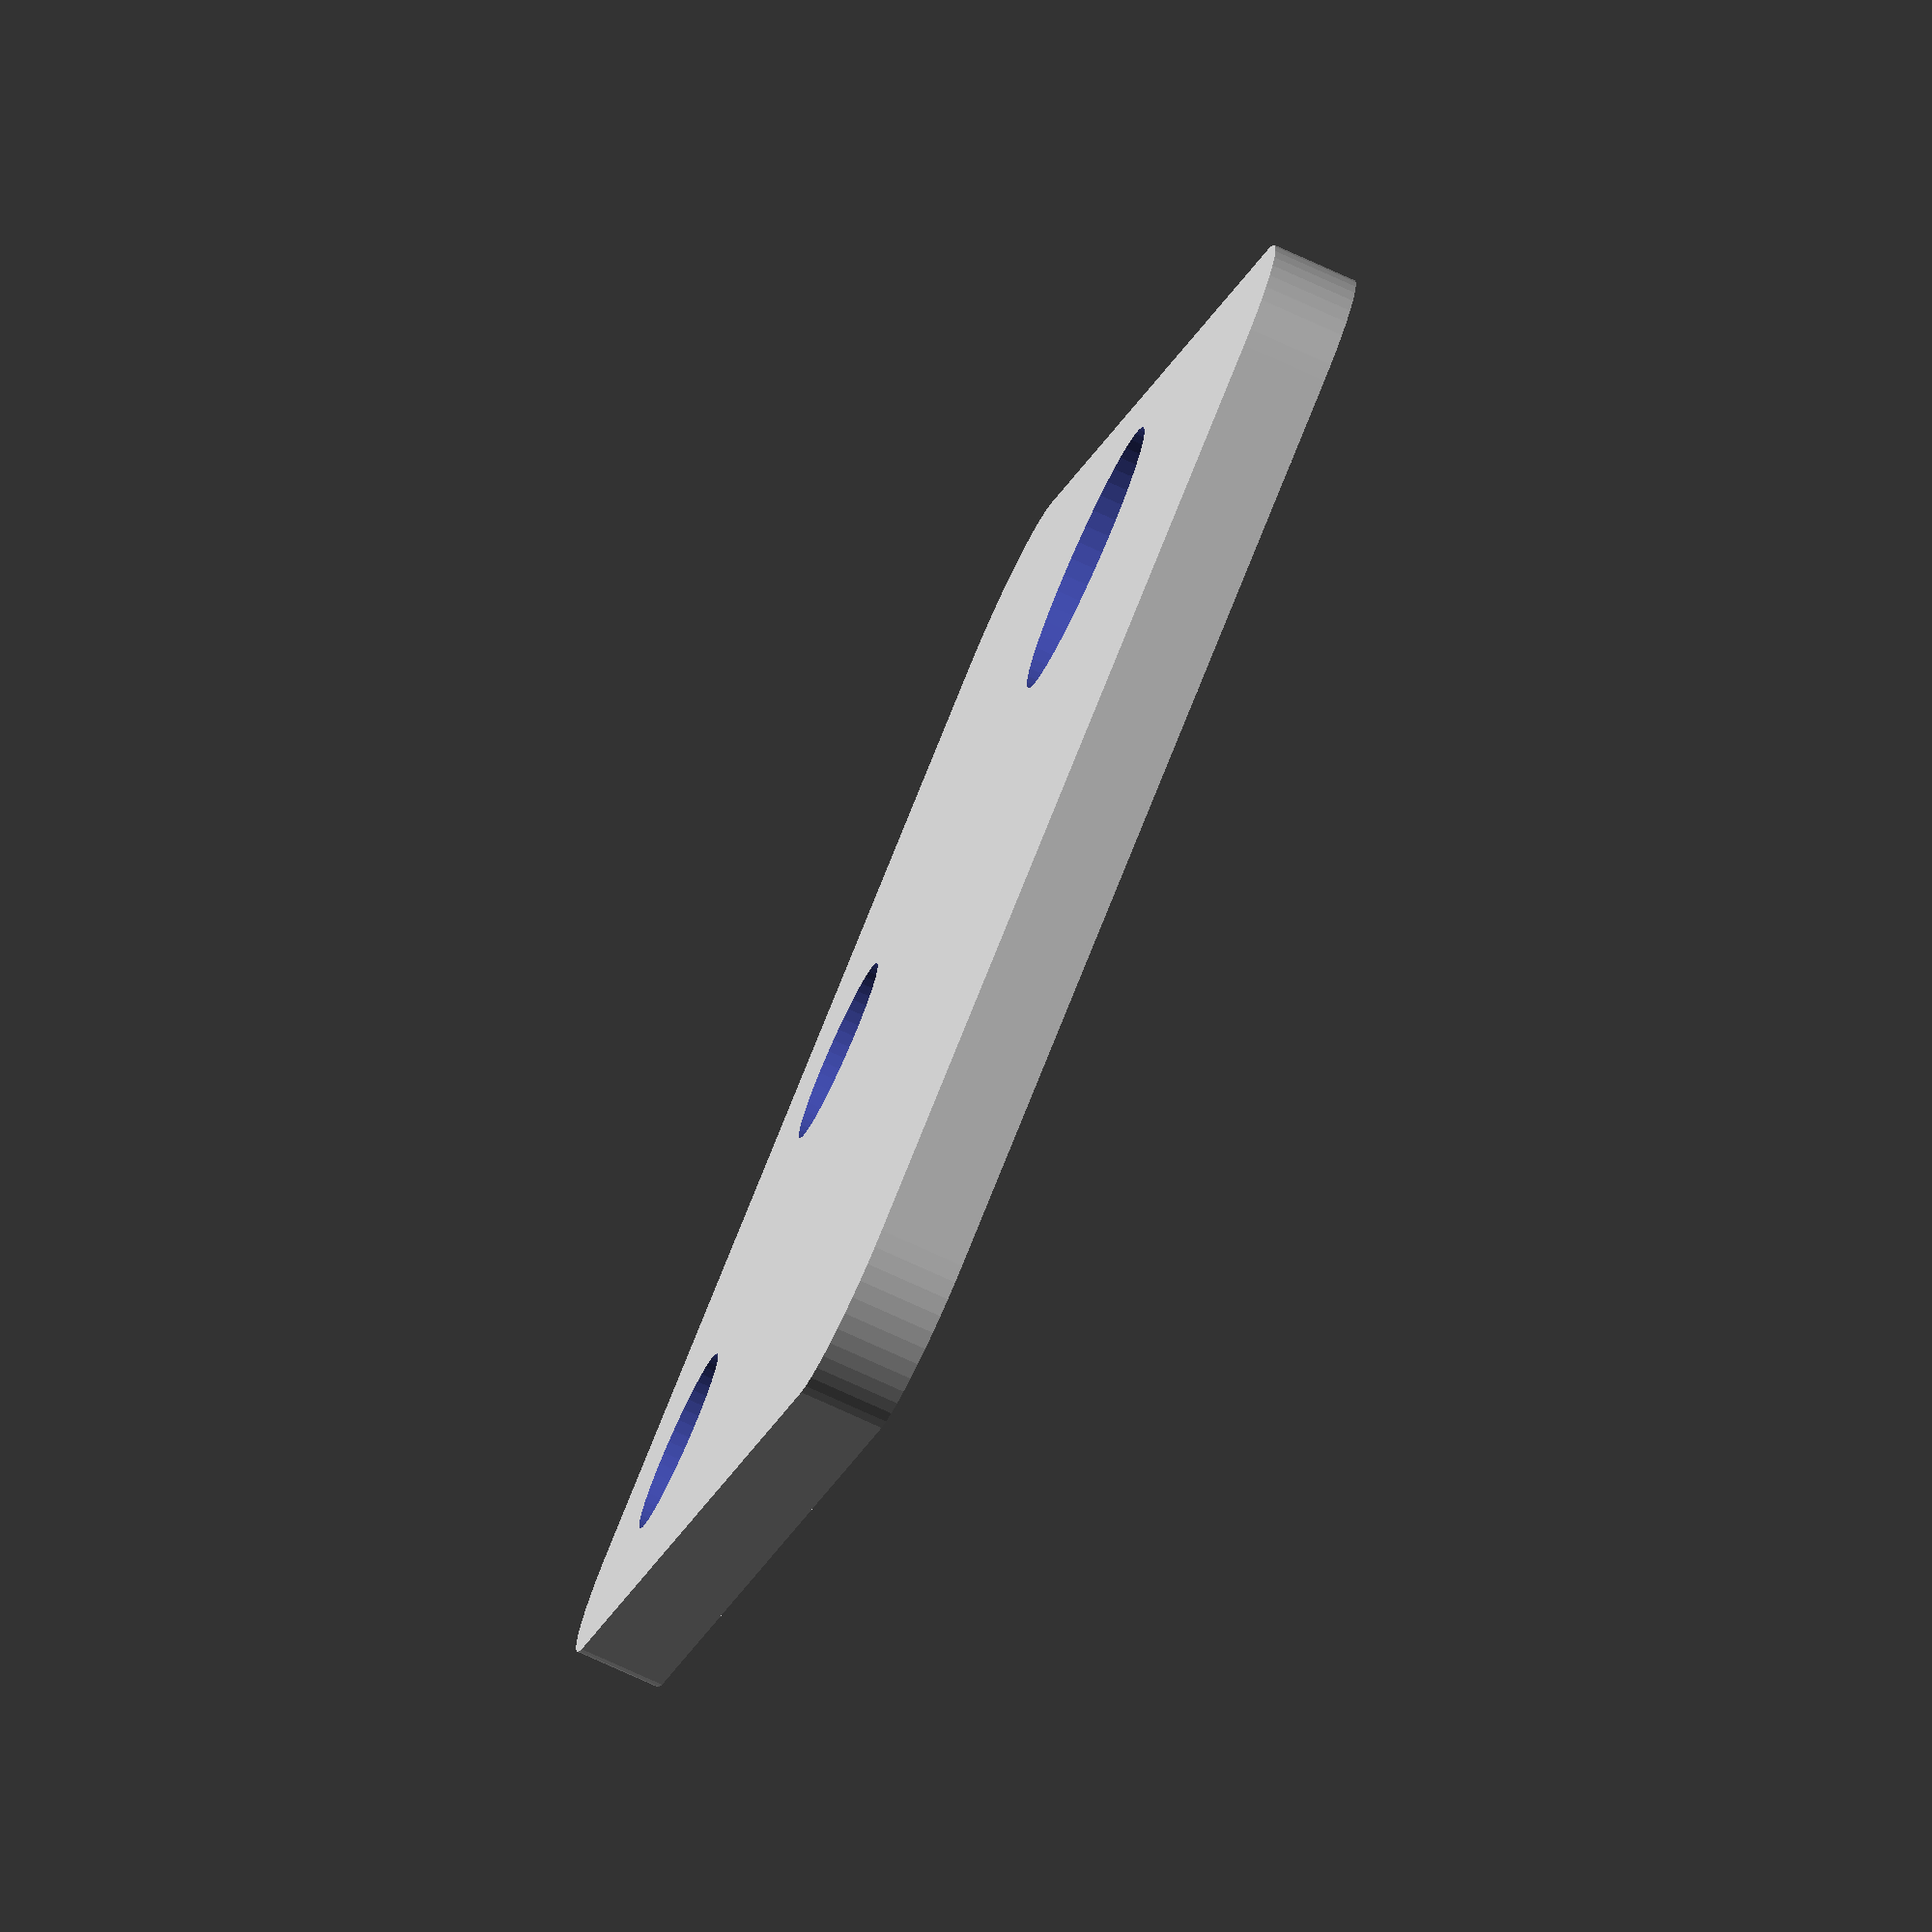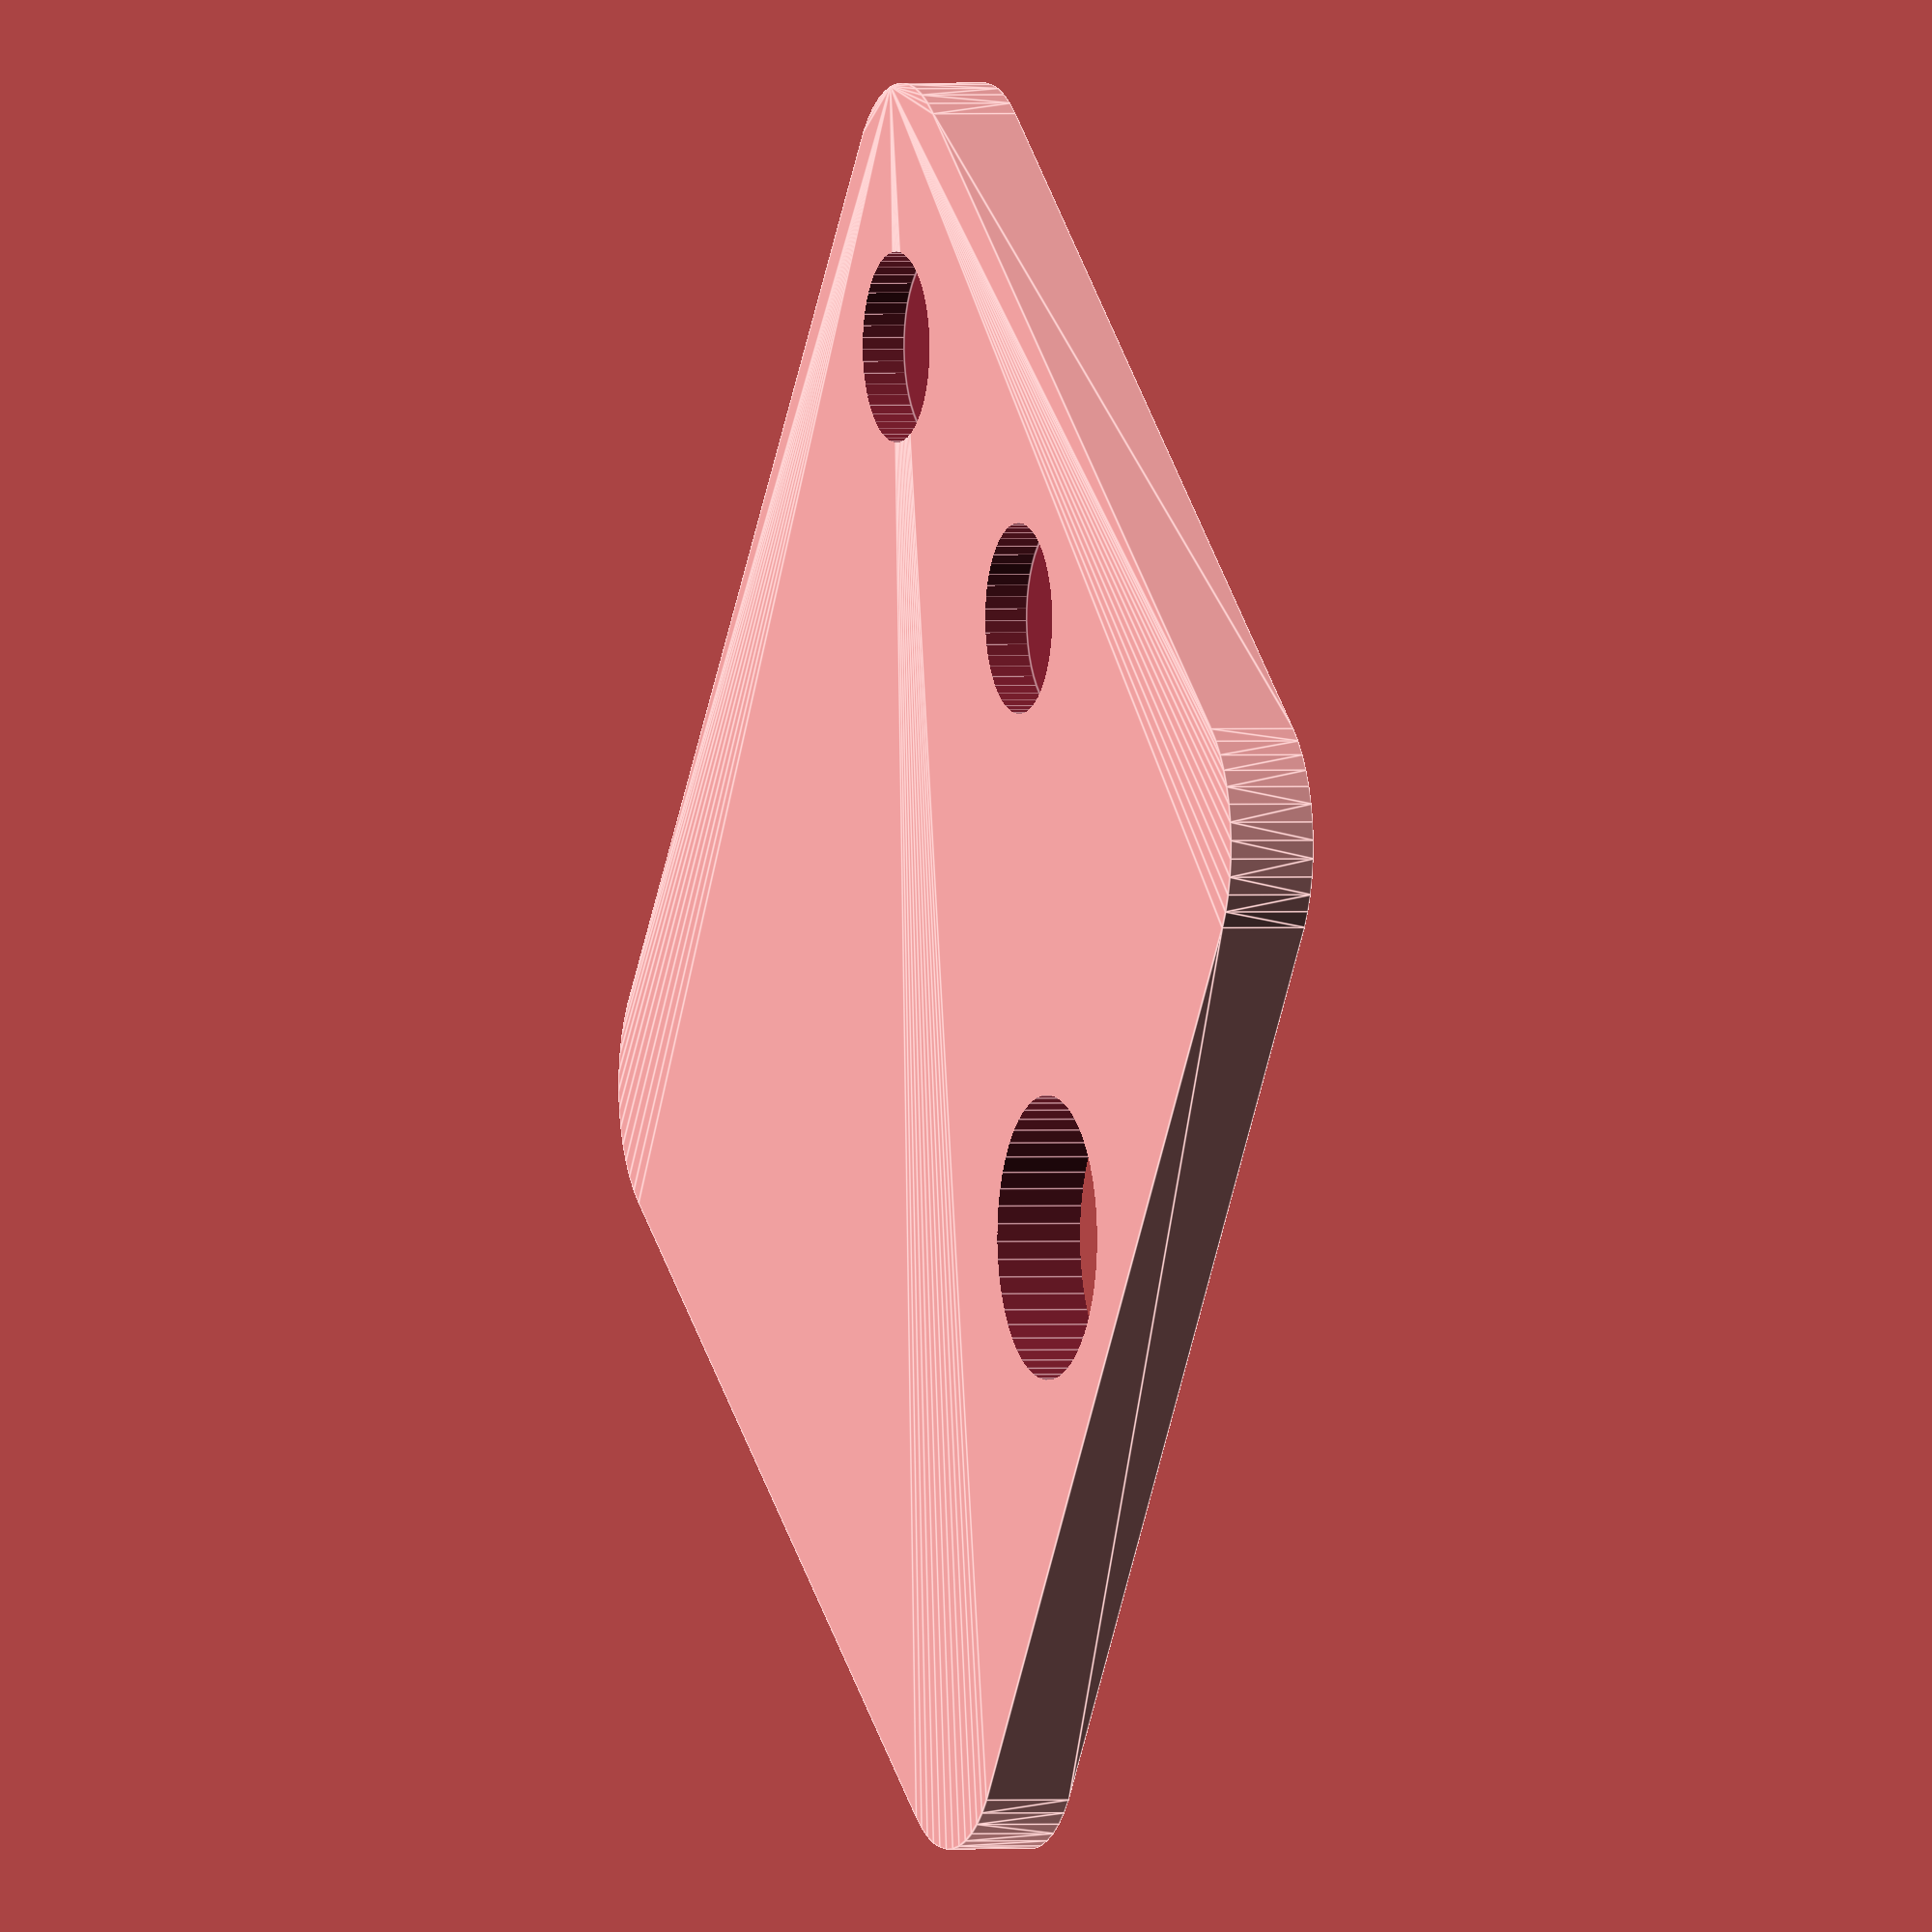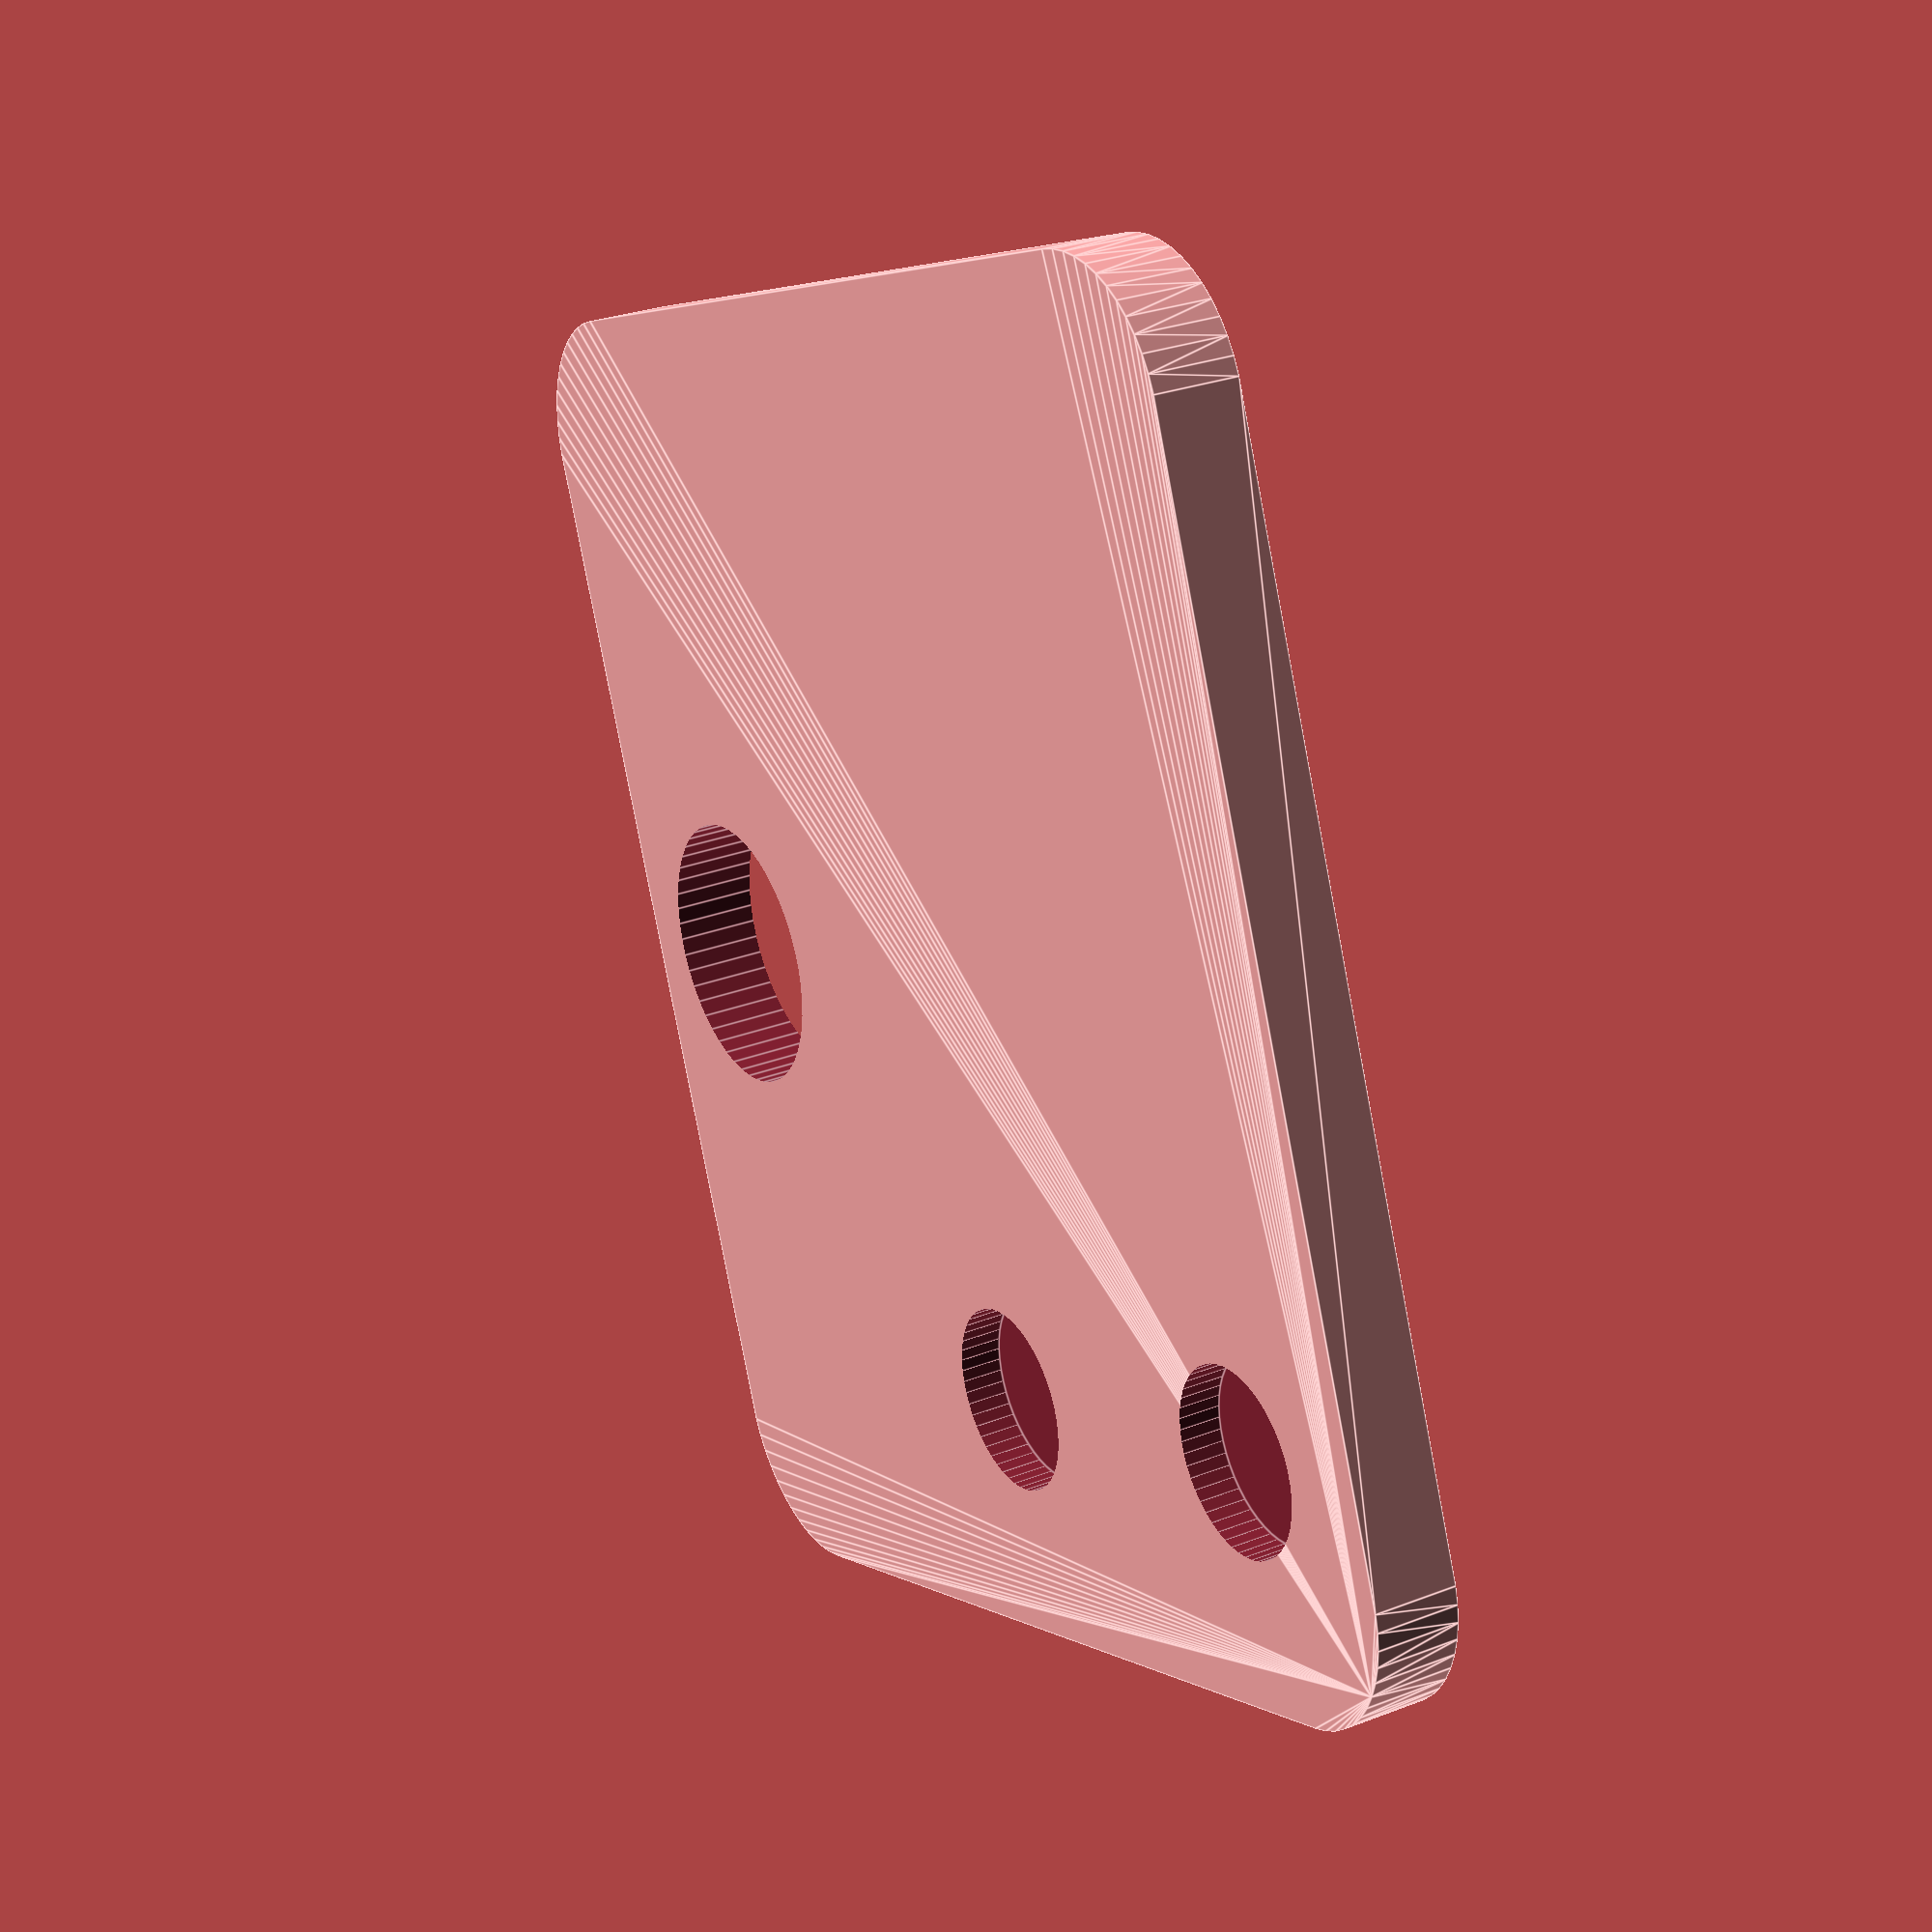
<openscad>
$fn = 50;


difference() {
	union() {
		translate(v = [0, 0, -1.5000000000]) {
			hull() {
				translate(v = [-18.5000000000, 17.0000000000, 0]) {
					cylinder(h = 3, r = 5);
				}
				translate(v = [18.5000000000, 17.0000000000, 0]) {
					cylinder(h = 3, r = 5);
				}
				translate(v = [-18.5000000000, -17.0000000000, 0]) {
					cylinder(h = 3, r = 5);
				}
				translate(v = [18.5000000000, -17.0000000000, 0]) {
					cylinder(h = 3, r = 5);
				}
			}
		}
	}
	union() {
		translate(v = [-15.0000000000, -15.0000000000, 0]) {
			cylinder(h = 100, r = 3.2500000000);
		}
		translate(v = [-15.0000000000, 0.0000000000, 0]) {
			cylinder(h = 100, r = 3.2500000000);
		}
		translate(v = [0, 15, -100.0000000000]) {
			cylinder(h = 200, r = 4.8500000000);
		}
	}
}
</openscad>
<views>
elev=77.2 azim=61.3 roll=65.6 proj=o view=wireframe
elev=179.5 azim=307.5 roll=110.5 proj=o view=edges
elev=331.8 azim=248.3 roll=59.8 proj=p view=edges
</views>
